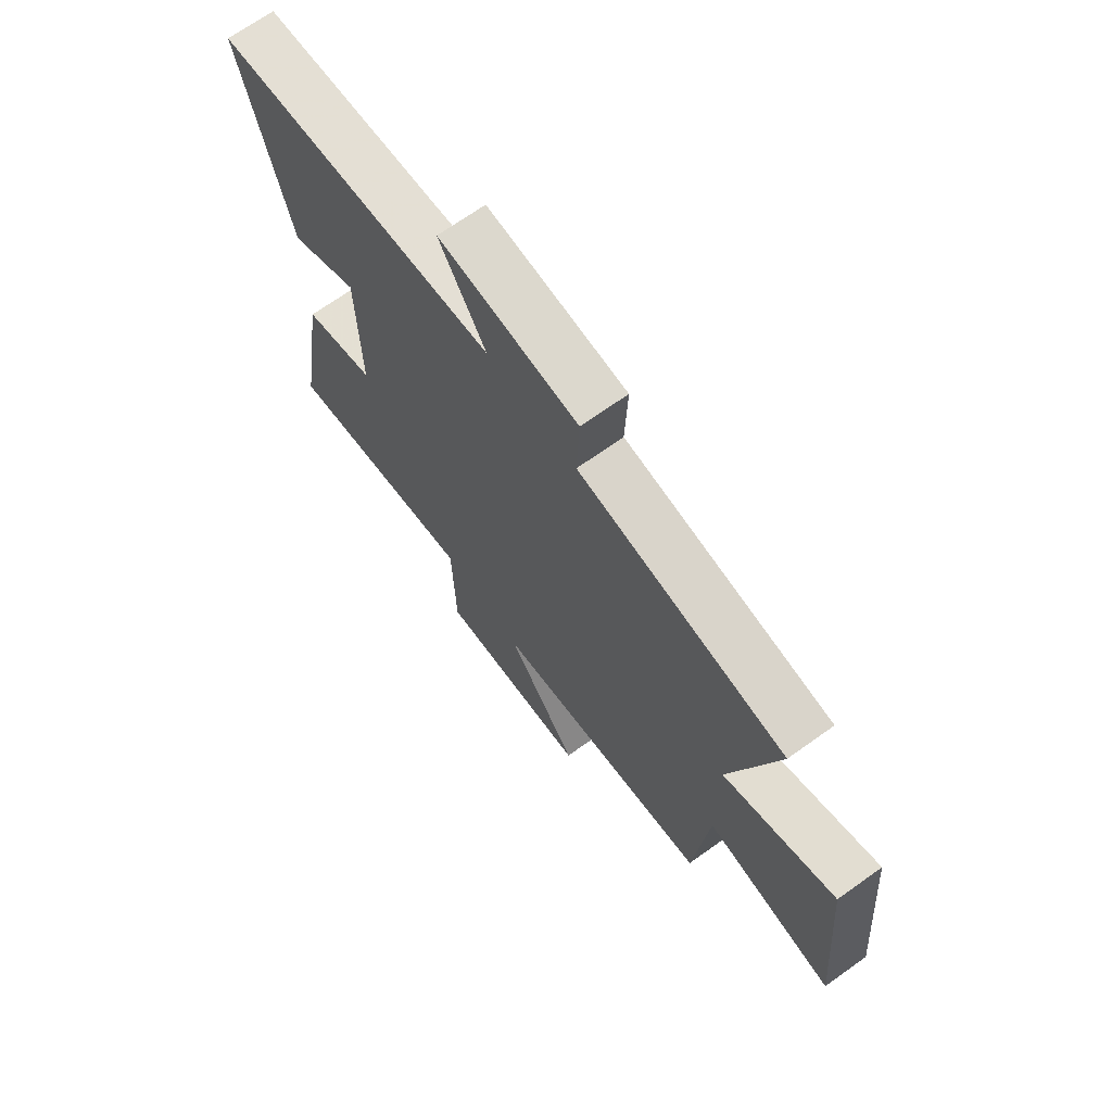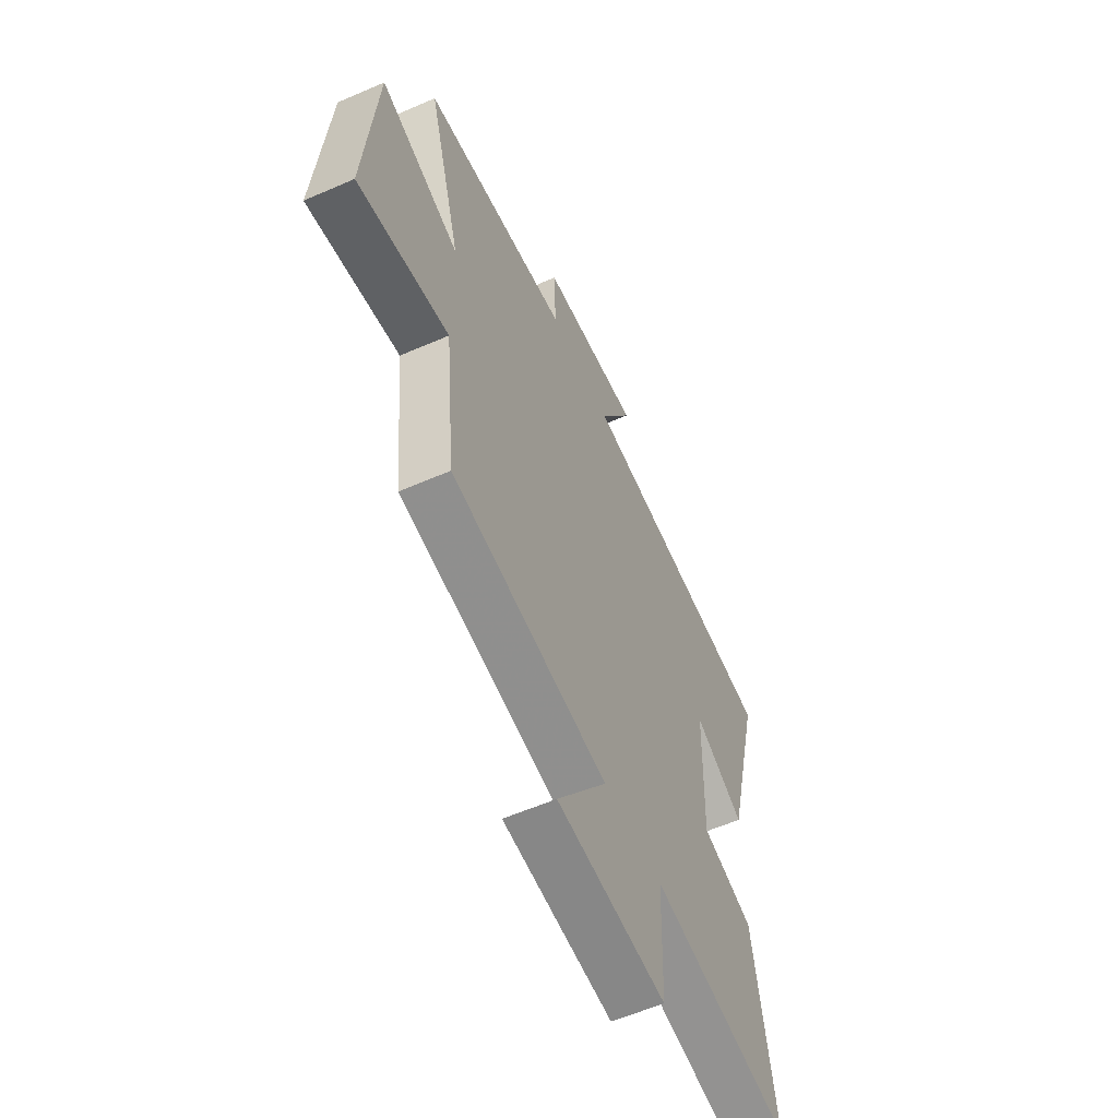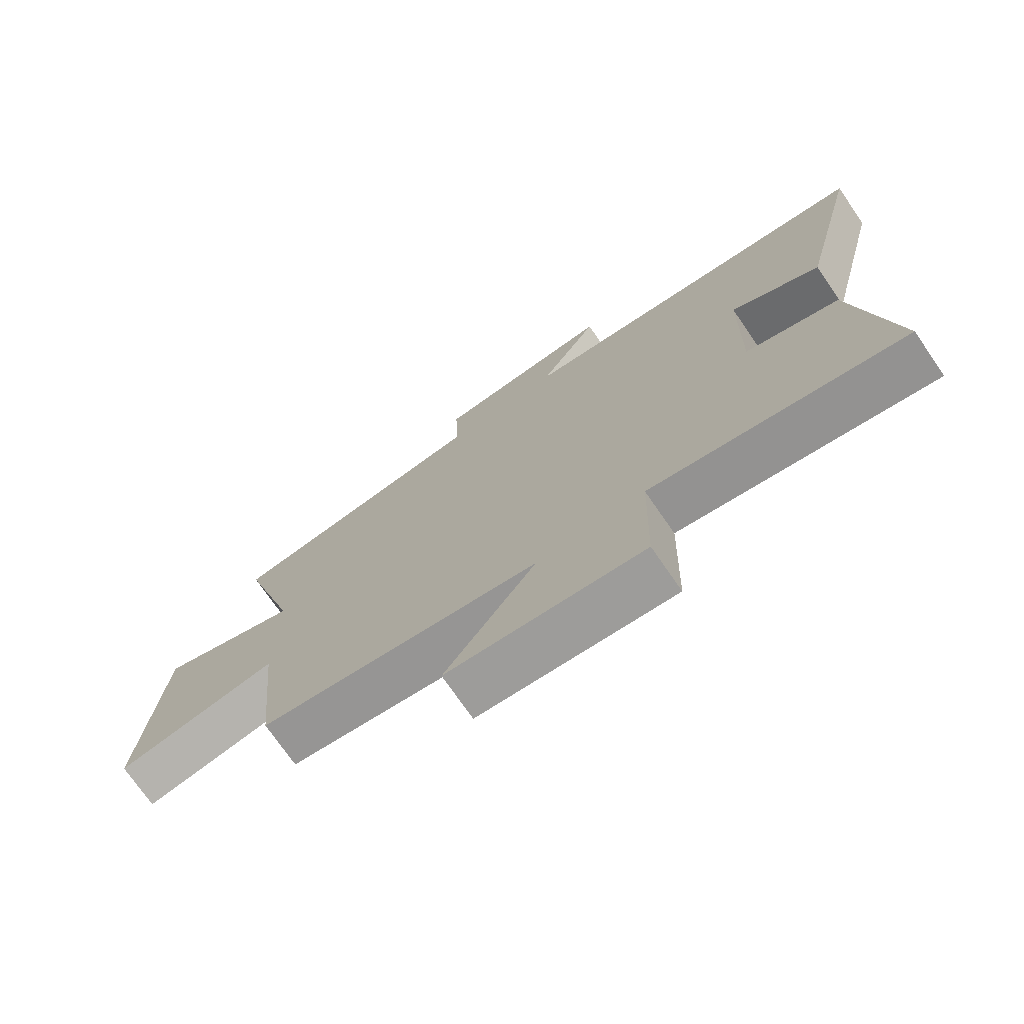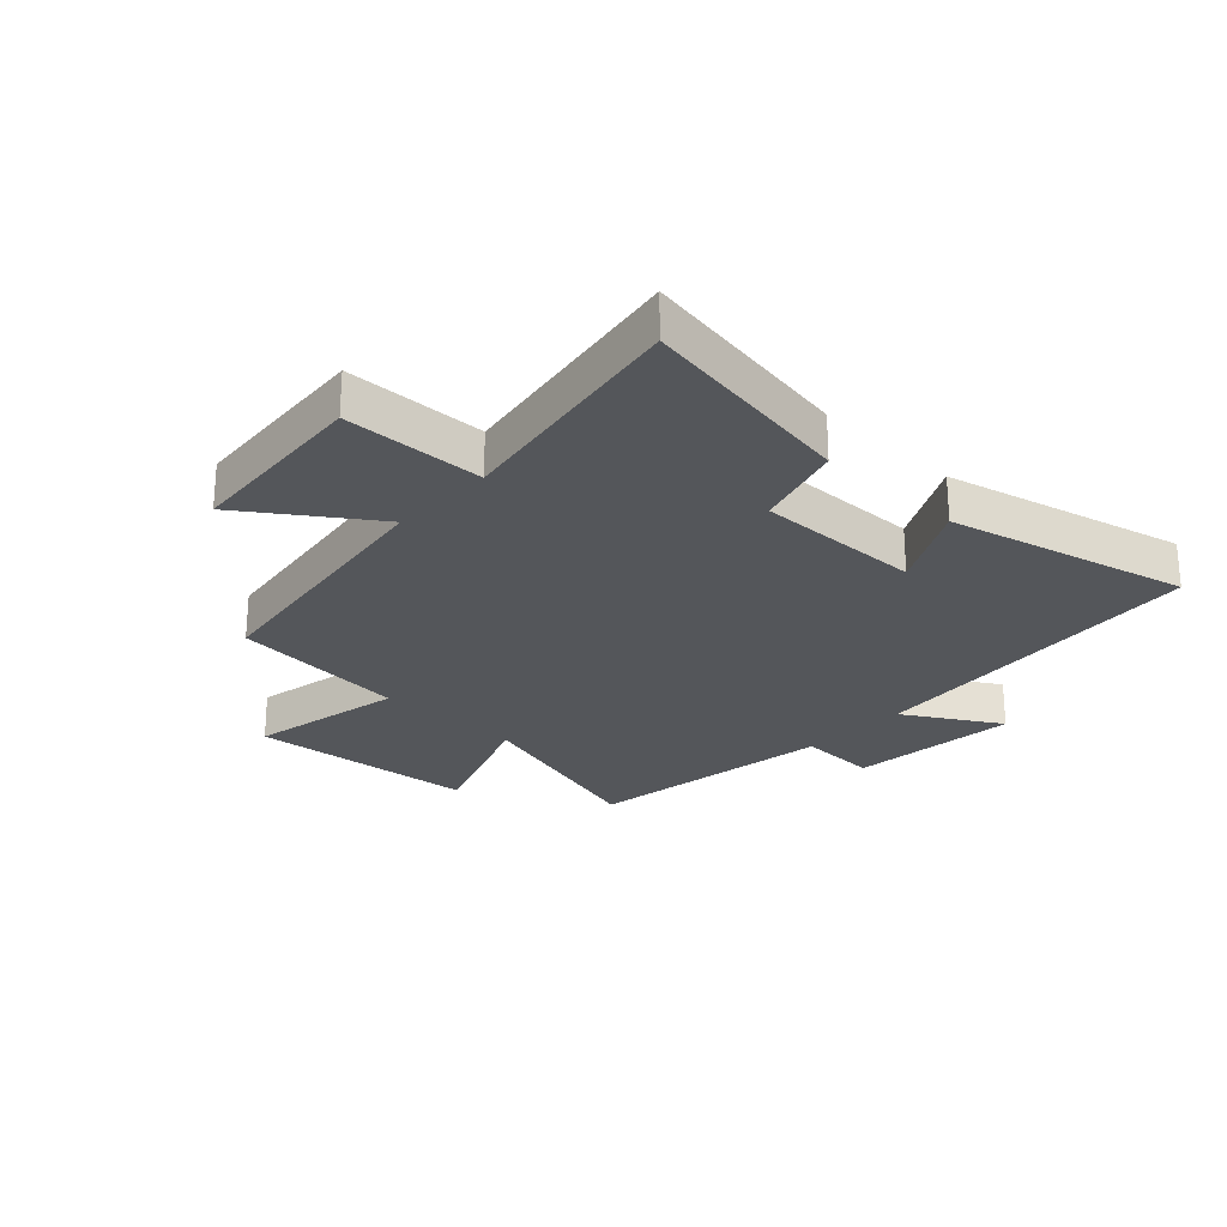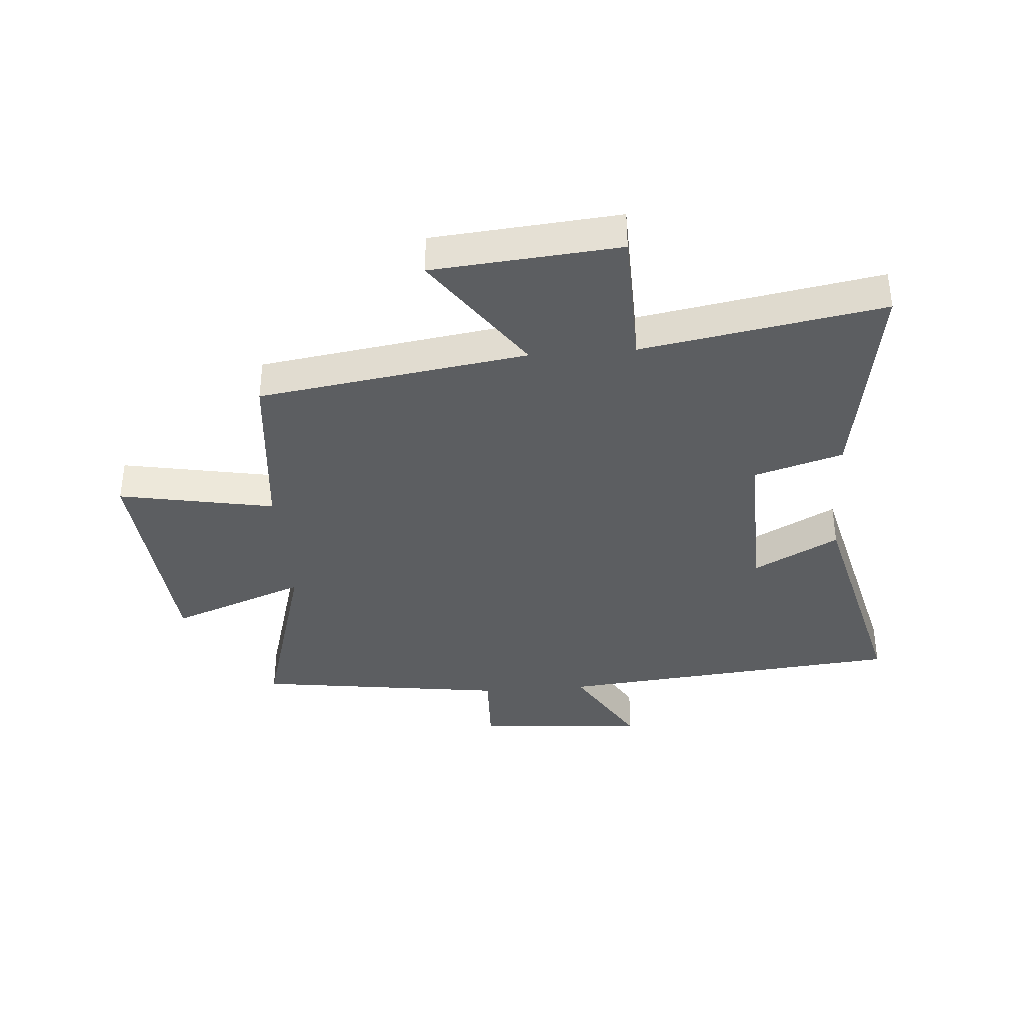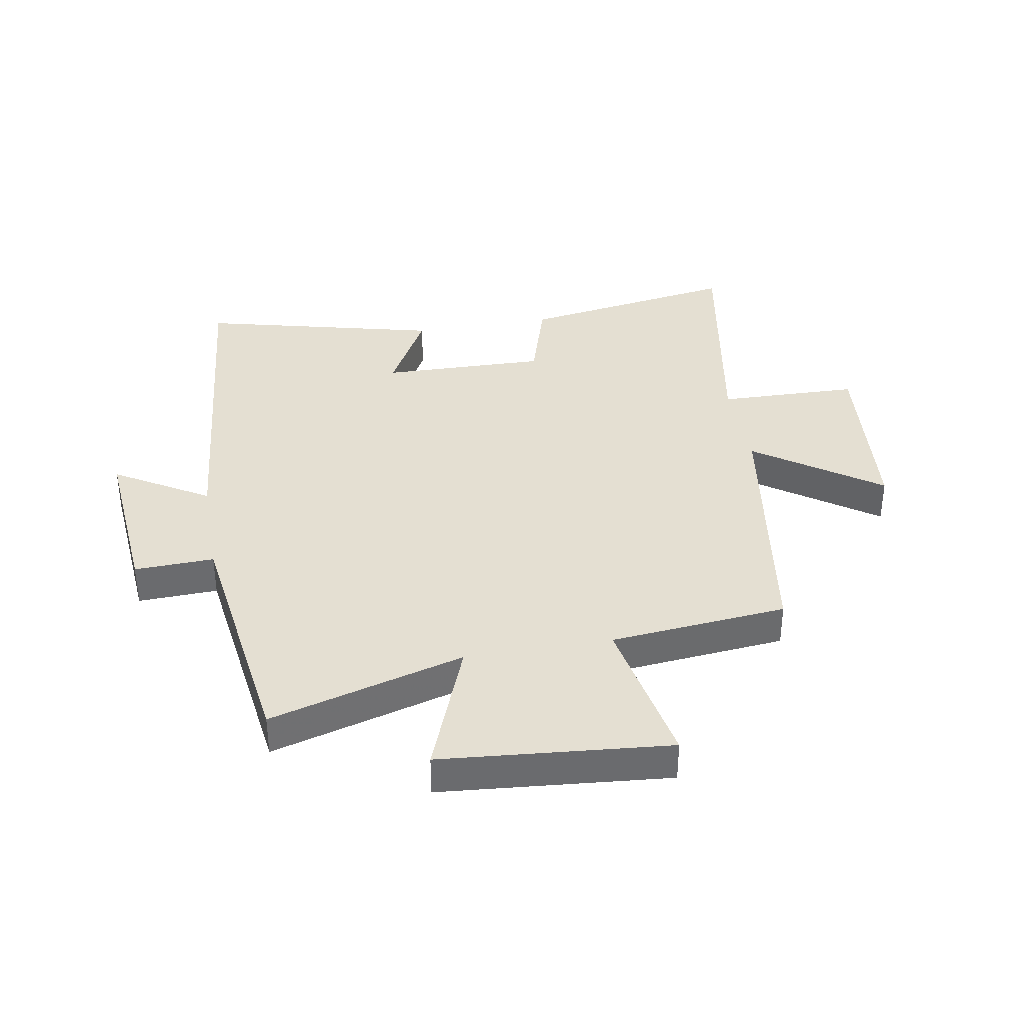
<metadata>
{"format":"obj","ext":"obj","renderer":"f3d","projection":"perspective","resolution":1024,"background":"white","views":[{"elev":69.1,"azim":54.4,"up":"+Z"},{"elev":-58.0,"azim":114.3,"up":"+Z"},{"elev":-73.7,"azim":-145.4,"up":"+Z"},{"elev":-25.6,"azim":-133.5,"up":"+Y"},{"elev":-37.3,"azim":-175.6,"up":"+Y"},{"elev":37.0,"azim":80.1,"up":"+Y"}]}
</metadata>
<code>
v -0.56 0.07 -0.571
v -0.5 0.07 -0.203
v -0.351 0.07 -0.158
v -0.357 0.07 0.12
v -0.5 0.07 0.043
v -0.599 0.07 0.444
v -0.014 0.07 0.5
v -0.109 0.07 0.658
v 0.177 0.07 0.634
v 0.172 0.07 0.5
v 0.594 0.07 0.442
v 0.5 0.07 0.114
v 0.728 0.07 0.201
v 0.762 0.07 -0.183
v 0.5 0.07 -0.134
v 0.471 0.07 -0.432
v 0.019 0.07 -0.5
v 0.165 0.07 -0.708
v -0.149 0.07 -0.736
v -0.155 0.07 -0.5
v -0.56 0 -0.571
v -0.5 0 -0.203
v -0.351 0 -0.158
v -0.357 0 0.12
v -0.5 0 0.043
v -0.599 0 0.444
v -0.014 0 0.5
v -0.109 0 0.658
v 0.177 0 0.634
v 0.172 0 0.5
v 0.594 0 0.442
v 0.5 0 0.114
v 0.728 0 0.201
v 0.762 0 -0.183
v 0.5 0 -0.134
v 0.471 0 -0.432
v 0.019 0 -0.5
v 0.165 0 -0.708
v -0.149 0 -0.736
v -0.155 0 -0.5
f 17 18 19 20
f 15 16 17 20
f 1 2 3
f 20 1 3
f 15 20 3
f 12 13 14 15
f 12 15 3 4
f 10 11 12 4
f 7 8 9 10
f 6 7 10
f 5 6 10
f 4 5 10
f 40 39 38 37
f 40 37 36 35
f 23 22 21
f 23 21 40
f 23 40 35
f 35 34 33 32
f 24 23 35 32
f 24 32 31 30
f 30 29 28 27
f 30 27 26
f 30 26 25
f 30 25 24
f 1 21 22 2
f 2 22 23 3
f 3 23 24 4
f 4 24 25 5
f 5 25 26 6
f 6 26 27 7
f 7 27 28 8
f 8 28 29 9
f 9 29 30 10
f 10 30 31 11
f 11 31 32 12
f 12 32 33 13
f 13 33 34 14
f 14 34 35 15
f 15 35 36 16
f 16 36 37 17
f 17 37 38 18
f 18 38 39 19
f 19 39 40 20
f 20 40 21 1

</code>
